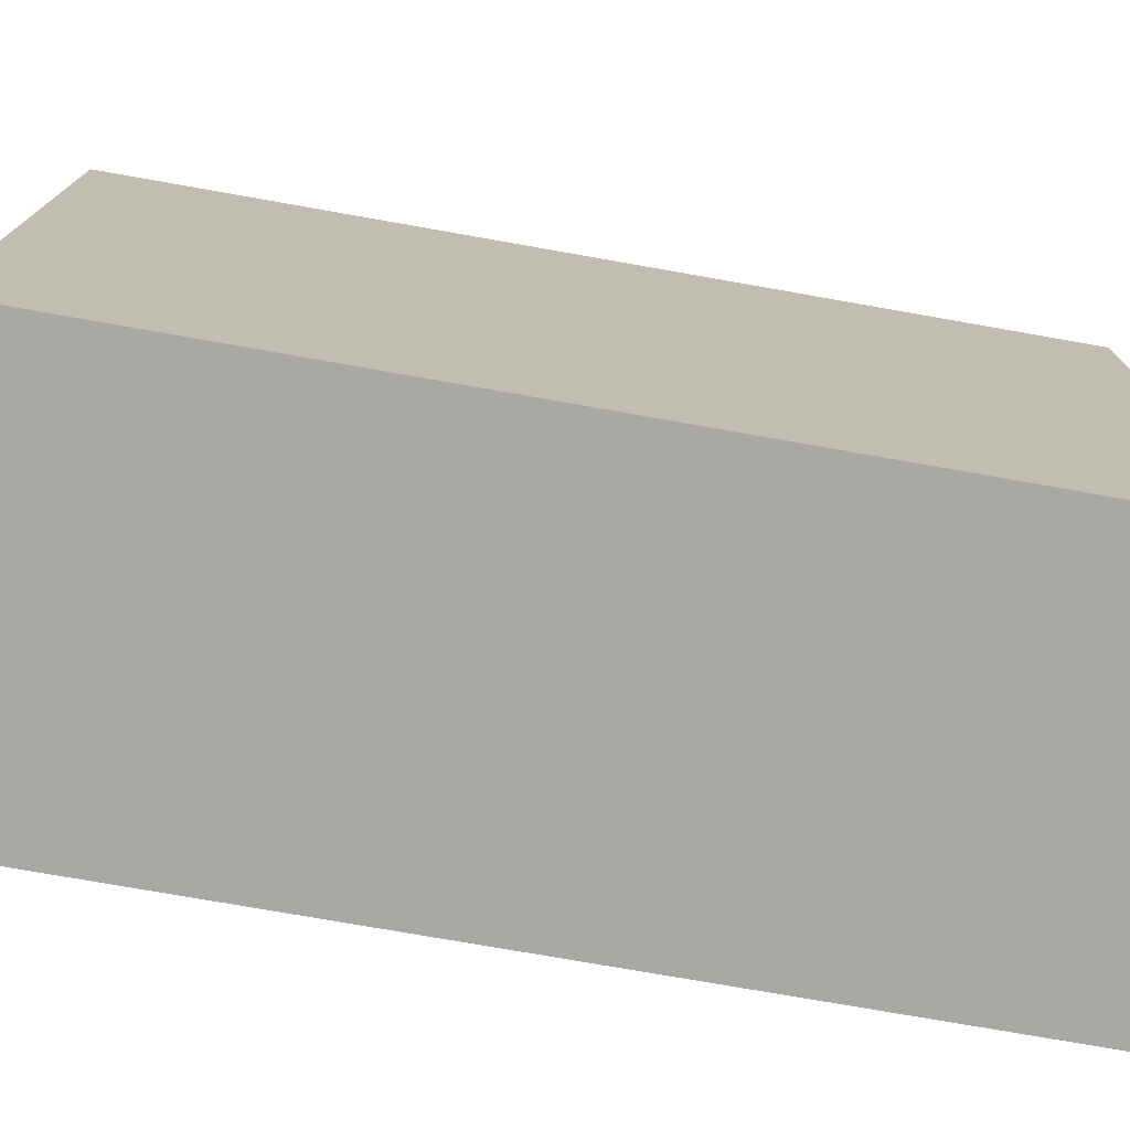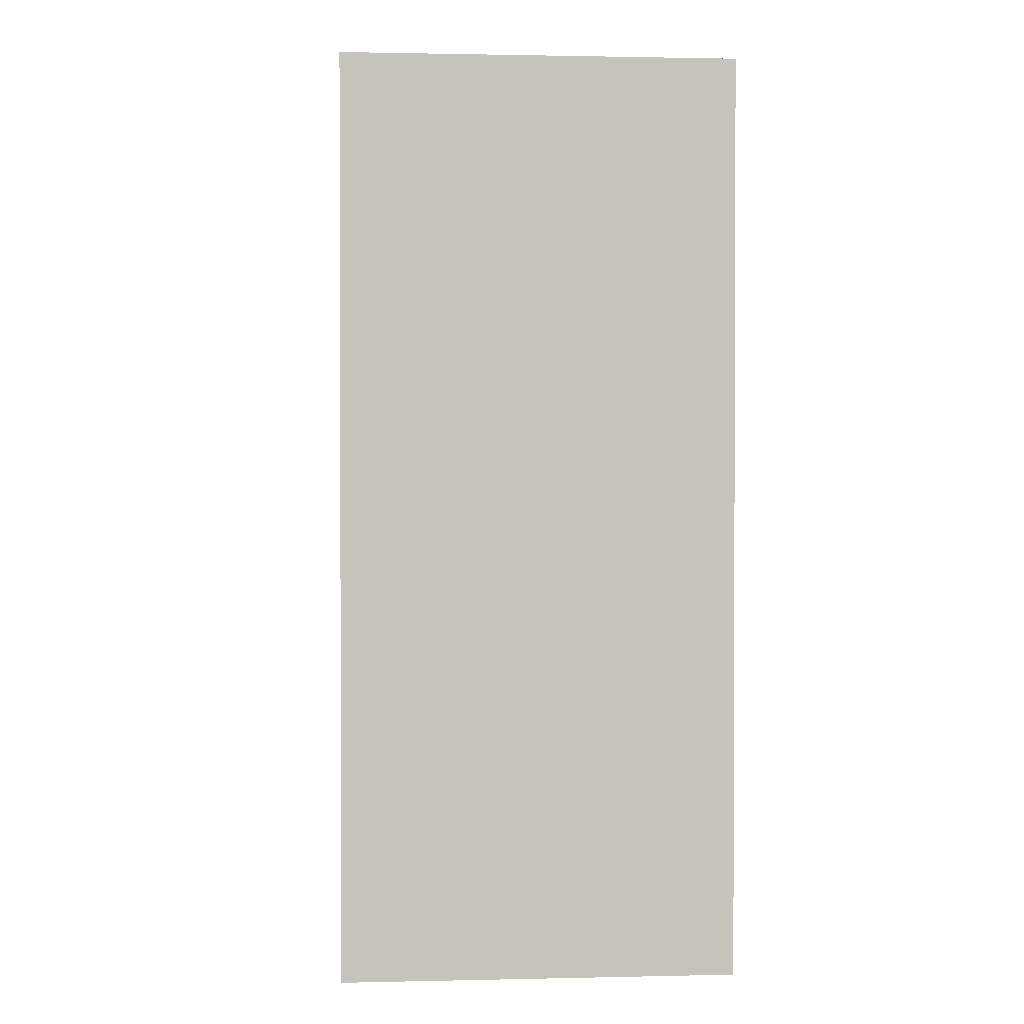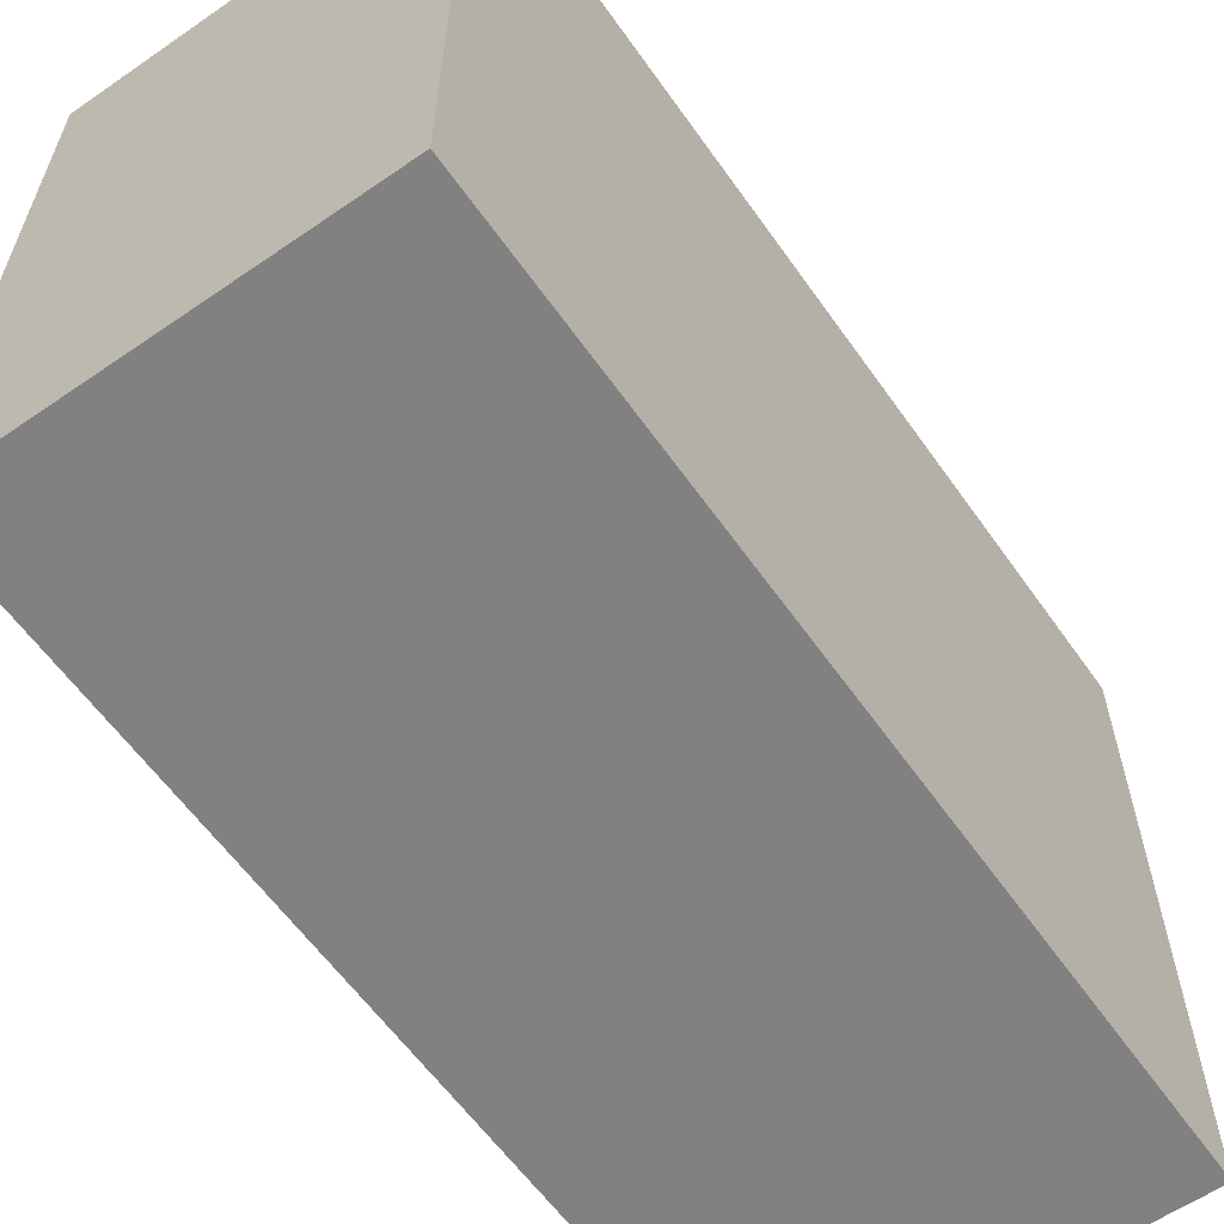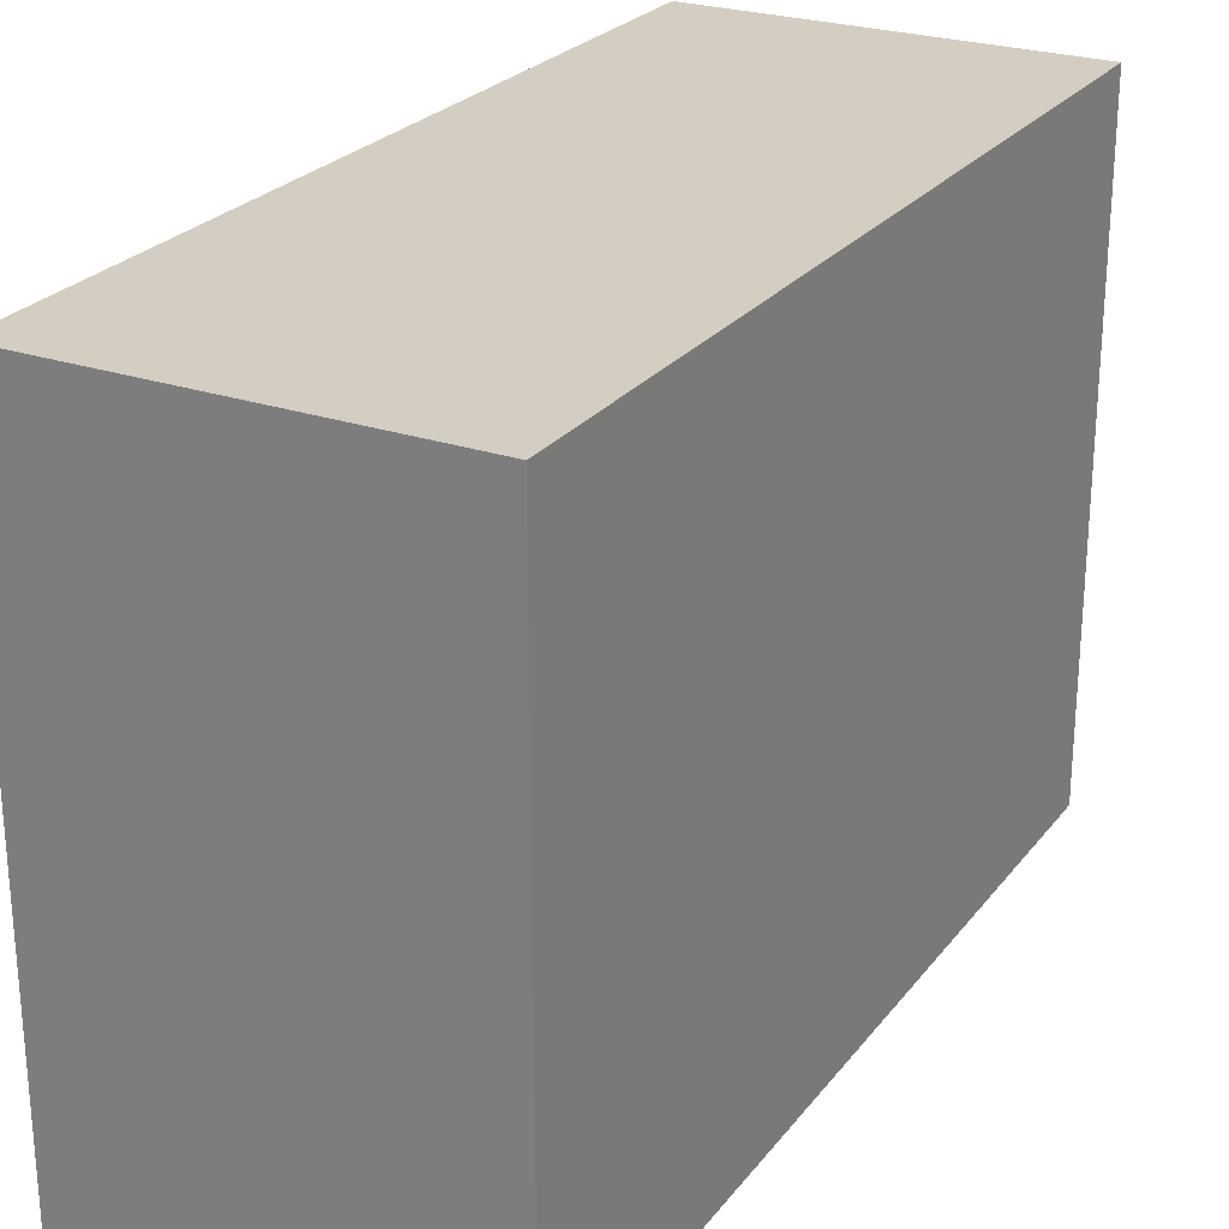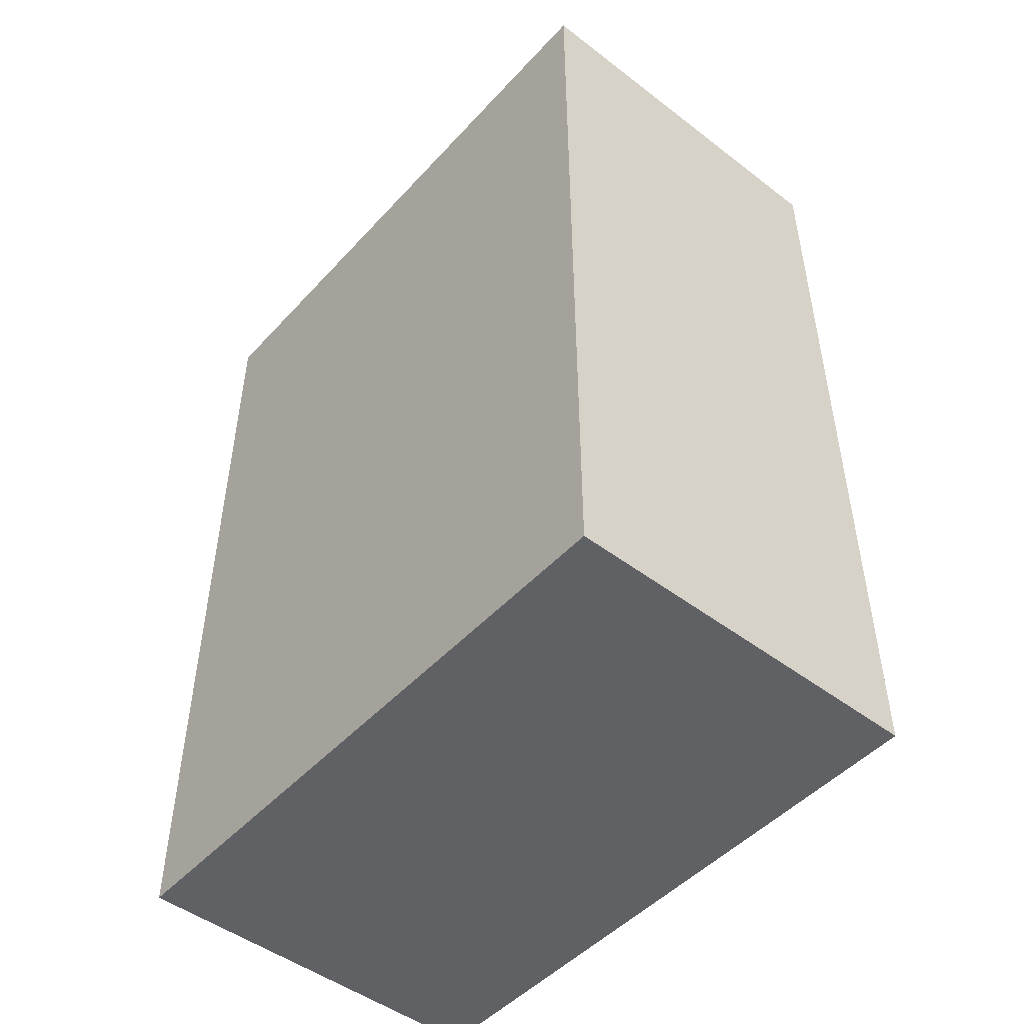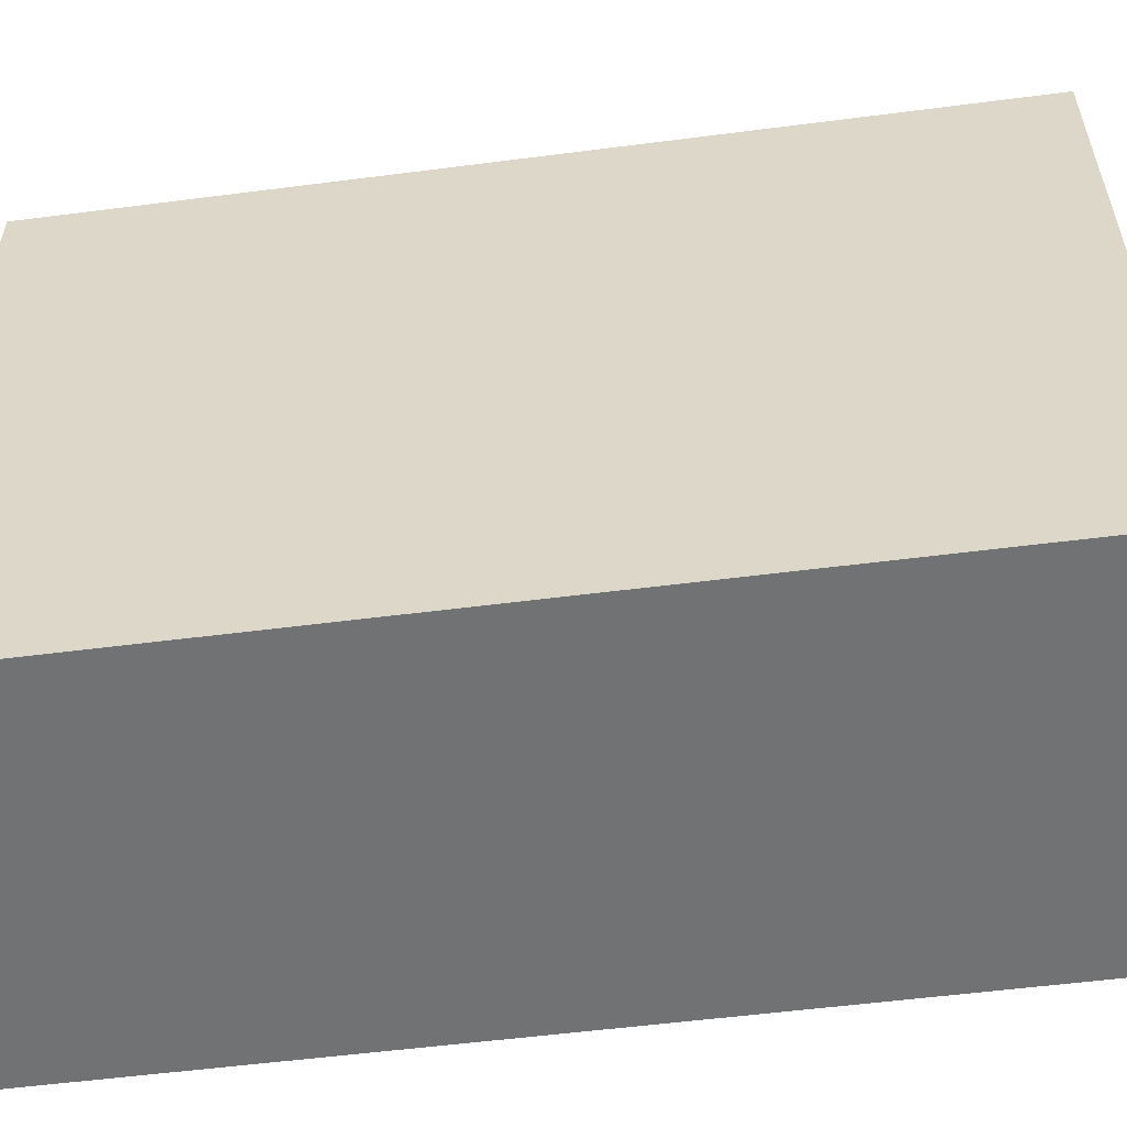
<metadata>
{"format":"obj","ext":"obj","renderer":"f3d","projection":"perspective","resolution":1024,"background":"white","views":[{"elev":-75.1,"azim":80.0,"up":"+Z"},{"elev":1.3,"azim":175.3,"up":"+Y"},{"elev":-60.4,"azim":35.1,"up":"+Z"},{"elev":25.3,"azim":28.7,"up":"+Z"},{"elev":-48.6,"azim":139.7,"up":"+Y"},{"elev":-55.5,"azim":-82.3,"up":"+Z"}]}
</metadata>
<code>
o Cube (71)
g Cube (71)
v -370 214 2
v -373 214 2
v -370 221 2
v -373 221 2
v -373 214 -3
v -373 221 -3
v -370 214 -3
v -370 221 -3
g Cube (71)
f 3 4 2 1
f 4 6 5 2
f 6 8 7 5
f 8 3 1 7
f 8 6 4 3
f 1 2 5 7

</code>
